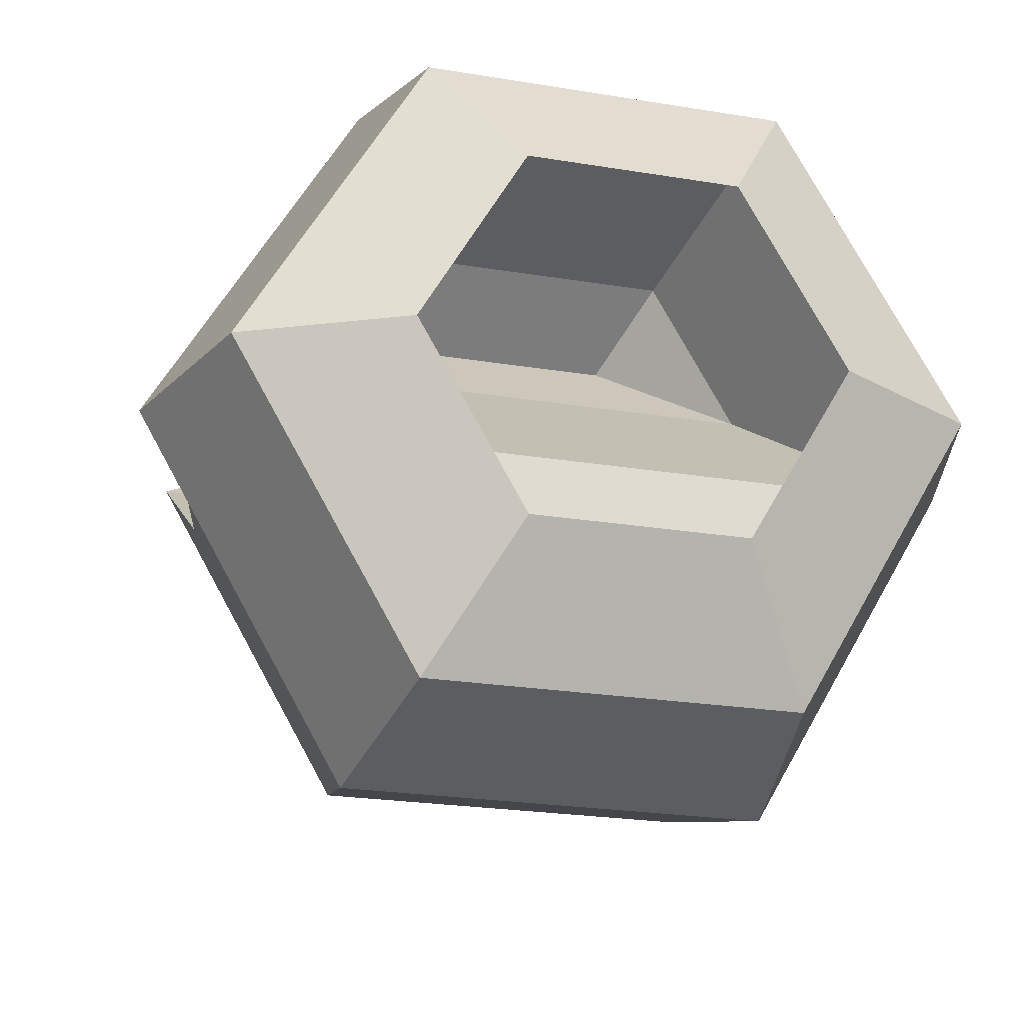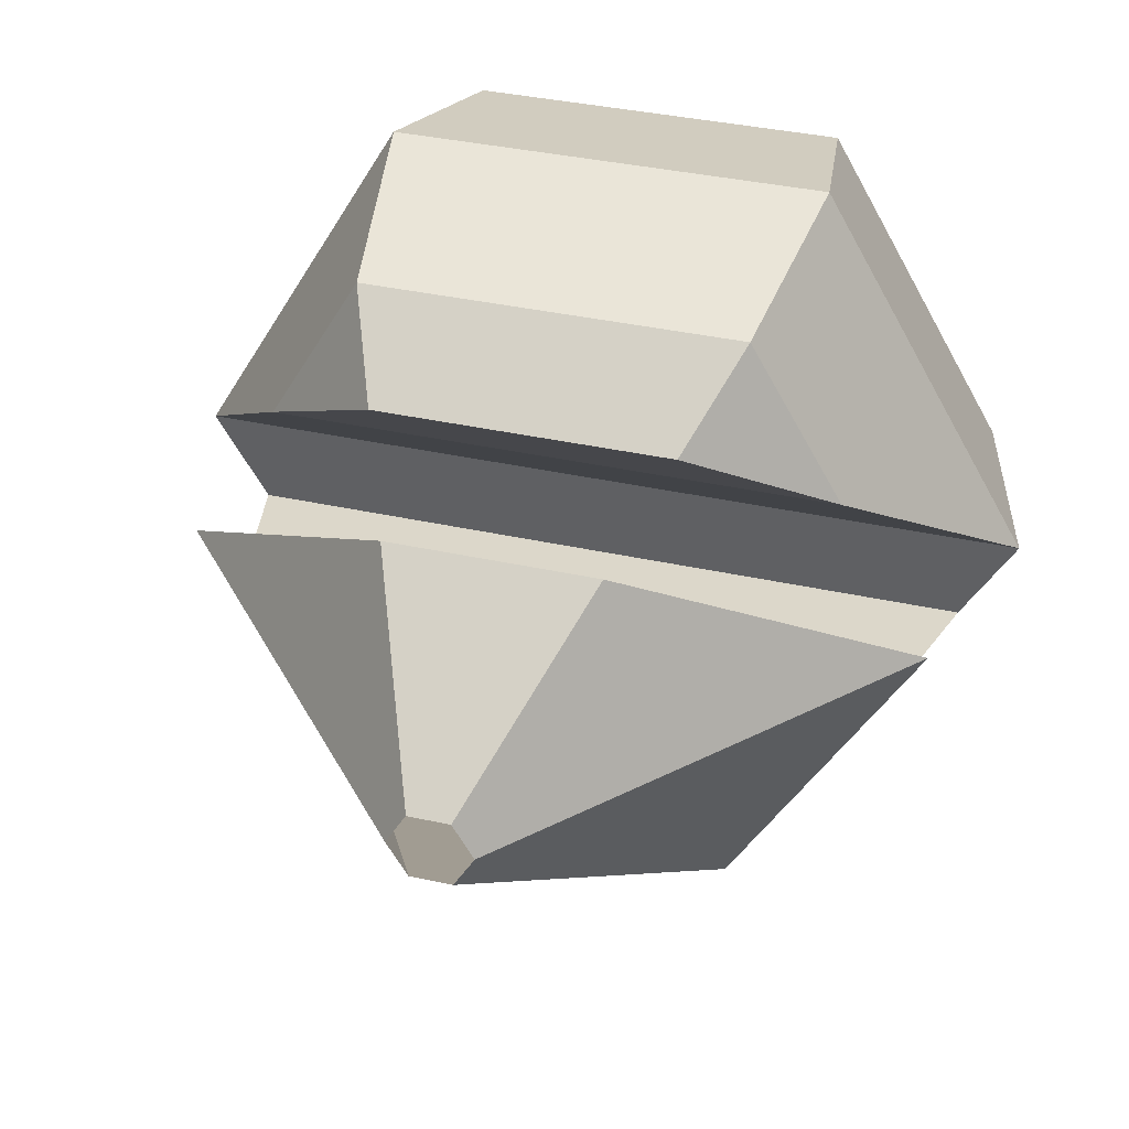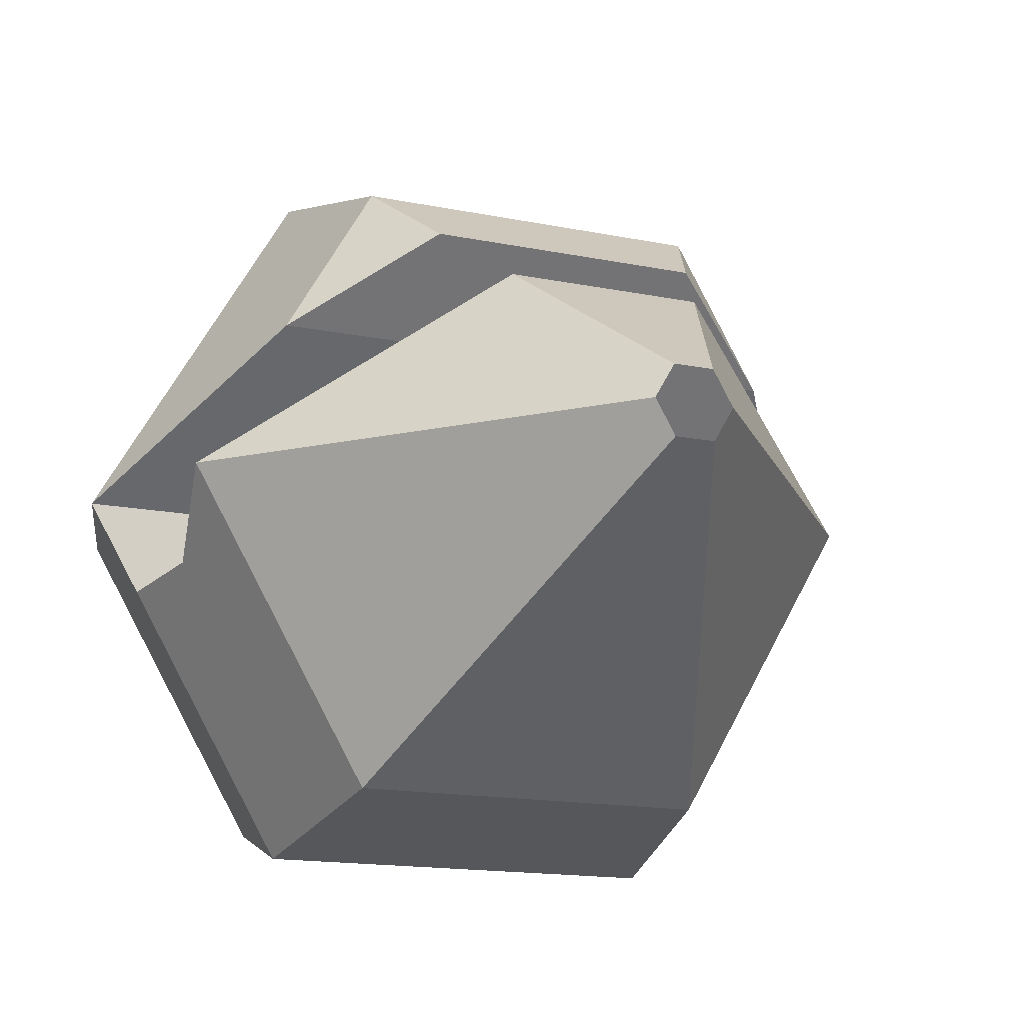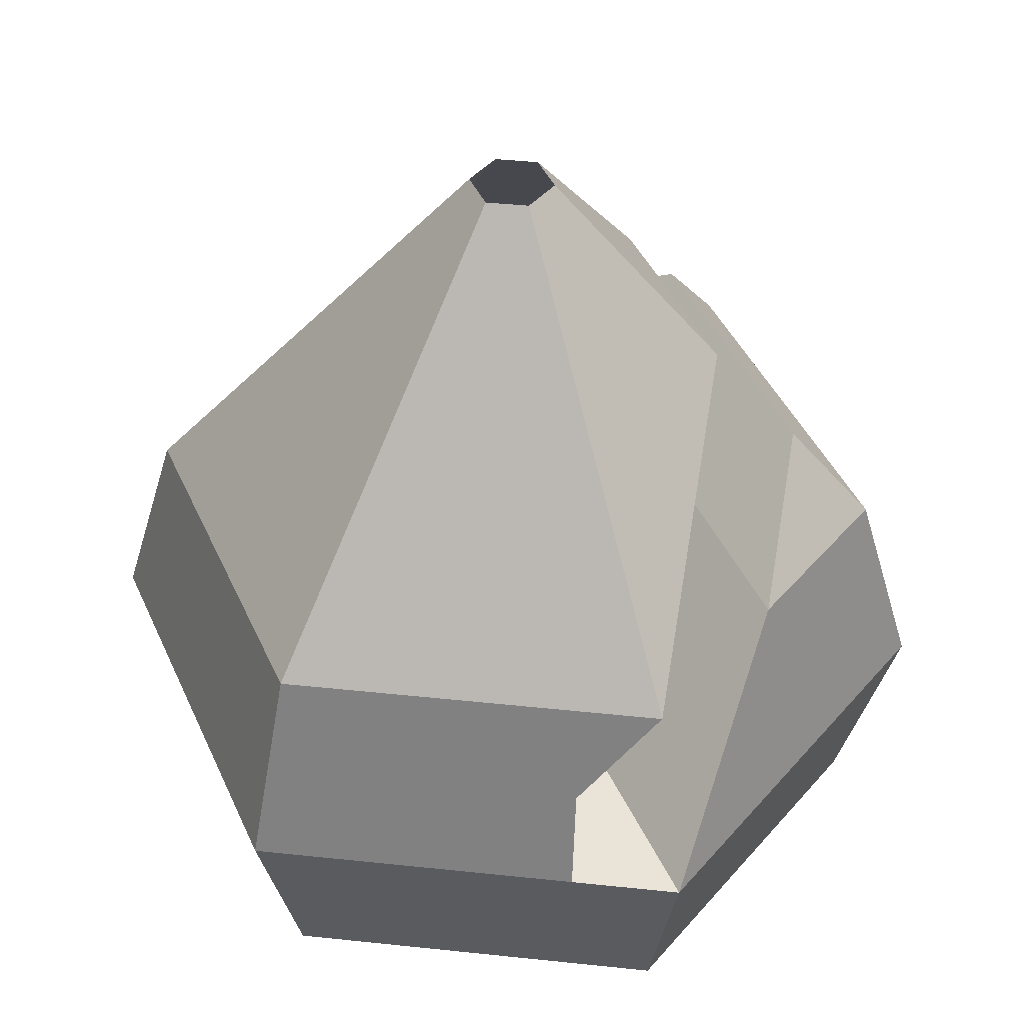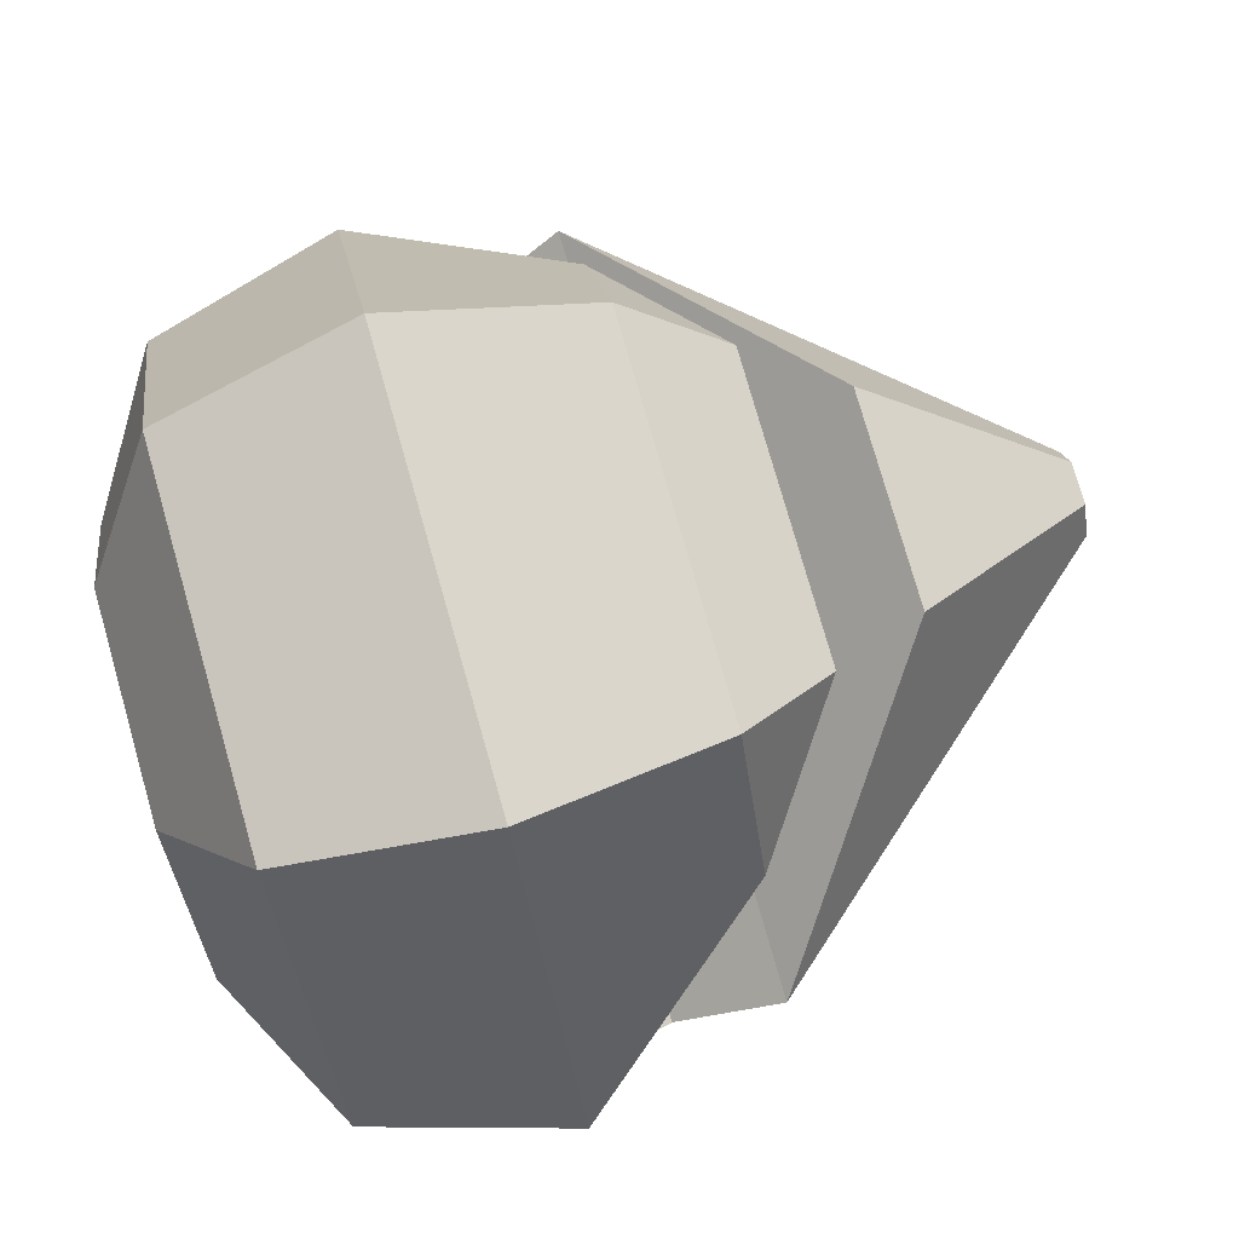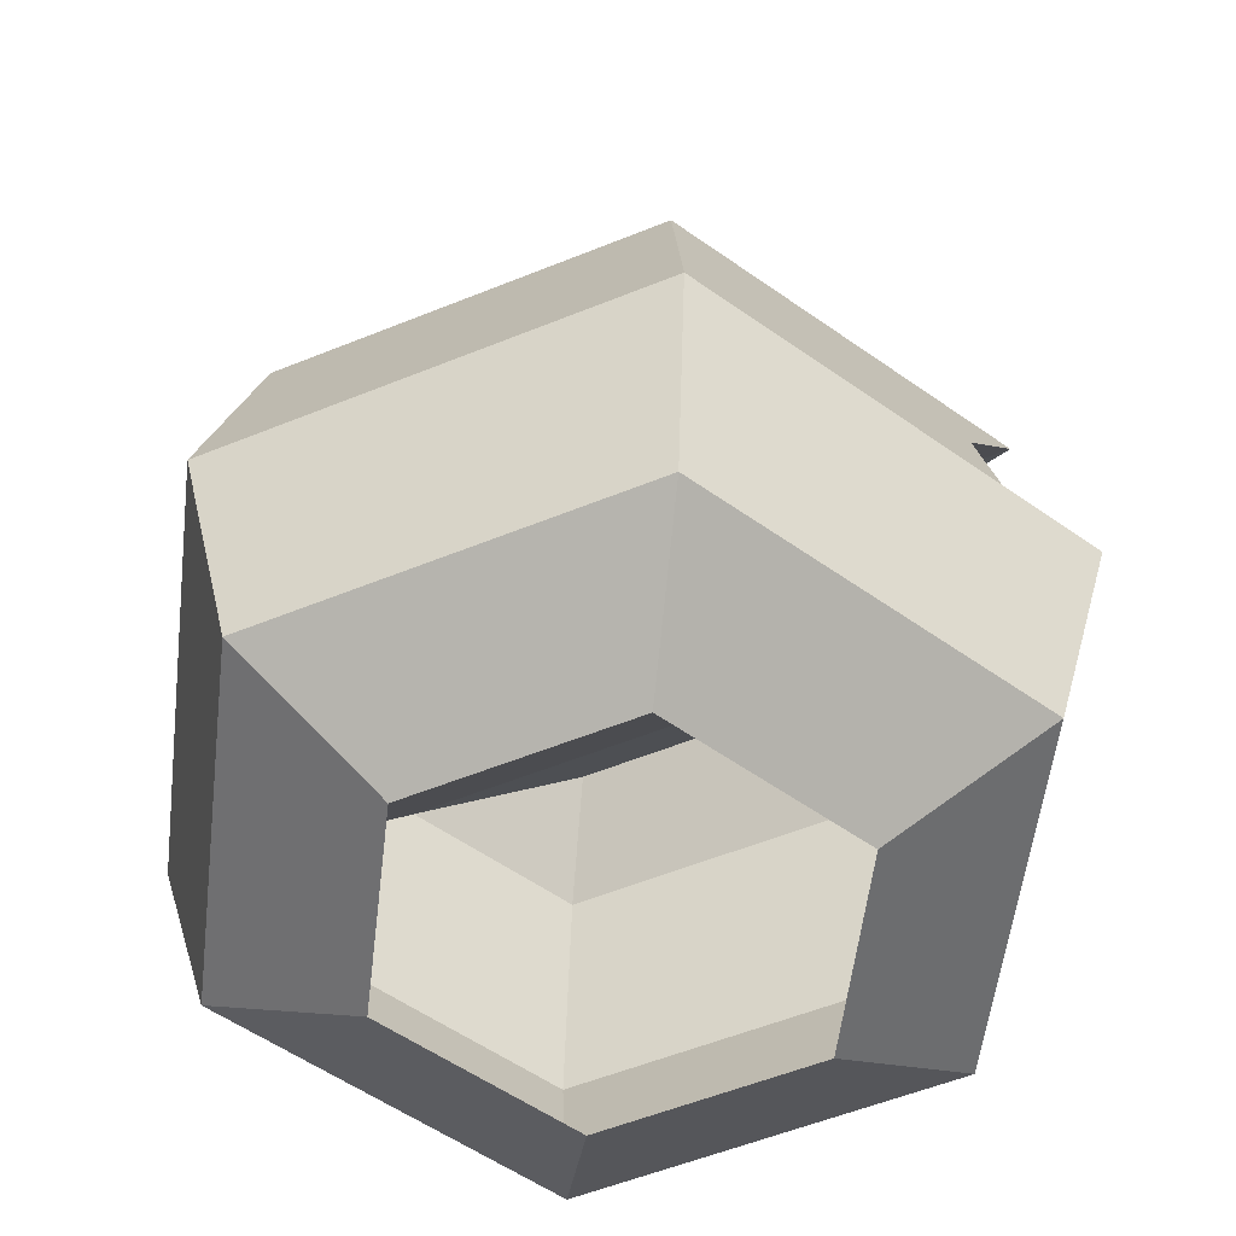
<metadata>
{"format":"obj","ext":"obj","renderer":"f3d","projection":"perspective","resolution":1024,"background":"white","views":[{"elev":-22.6,"azim":-16.0,"up":"+Z"},{"elev":37.2,"azim":-164.1,"up":"+Z"},{"elev":-15.2,"azim":156.4,"up":"+Z"},{"elev":42.8,"azim":-112.8,"up":"+Y"},{"elev":77.2,"azim":74.1,"up":"+Z"},{"elev":-55.3,"azim":-156.8,"up":"+Y"}]}
</metadata>
<code>
o BishopHead
v -1.988 1.388 0.02023
v -1.895 1.172 0.1824
v -1.878 1.06 0.2107
v -1.895 0.9486 0.1824
v -1.939 0.9017 0.1053
v -2.012 1.388 0.02023
v -2.105 1.172 0.1824
v -2.122 1.06 0.2107
v -2.105 0.9486 0.1824
v -2.061 0.9017 0.1053
v -2.121 0.9017 -0
v -2.023 1.388 -0
v -2.211 1.172 -0
v -2.243 1.06 -0
v -2.211 0.9486 -0
v -1.977 1.388 -0
v -1.789 1.172 -0
v -1.757 1.06 -0
v -1.789 0.9486 -0
v -1.878 0.9017 -0
v -1.988 1.388 -0.02023
v -1.895 1.172 -0.1824
v -1.878 1.06 -0.2107
v -1.895 0.9486 -0.1824
v -1.939 0.9017 -0.1053
v -2.012 1.388 -0.02023
v -2.105 1.172 -0.1824
v -2.122 1.06 -0.2107
v -2.105 0.9486 -0.1824
v -2.061 0.9017 -0.1053
v -1.941 1.28 0.1013
v -2.059 1.28 0.1013
v -1.918 1.226 0.1419
v -1.842 1.172 0.09122
v -2.082 1.226 0.1419
v -2.158 1.172 0.09122
v -1.799 1.116 -0.04561
v -2.201 1.116 -0.04561
v -2.213 1.06 -0.05267
v -1.787 1.06 -0.05267
f 19 18 3 4
f 17 16 1 31
f 20 19 4 5
f 18 34 2 3
f 4 3 8 9
f 31 1 6 32
f 5 4 9 10
f 3 2 7 8
f 9 8 14 15
f 32 6 12 13
f 10 9 15 11
f 8 7 36 14
f 19 24 23
f 17 22 21 16
f 20 25 24 19
f 24 29 28 23
f 22 27 26 21
f 25 30 29 24
f 23 28 27 22
f 29 15 28
f 27 13 12 26
f 30 11 15 29
f 34 33 2
f 2 33 35 7
f 7 35 36
f 17 31 32 13
f 38 37 17 13
f 37 38 39 40
f 34 36 35 33
f 17 37 22
f 38 13 27
f 18 14 36 34
f 39 14 18 40
f 37 40 23 22
f 23 40 18 19
f 28 15 14 39
f 27 28 39 38

</code>
